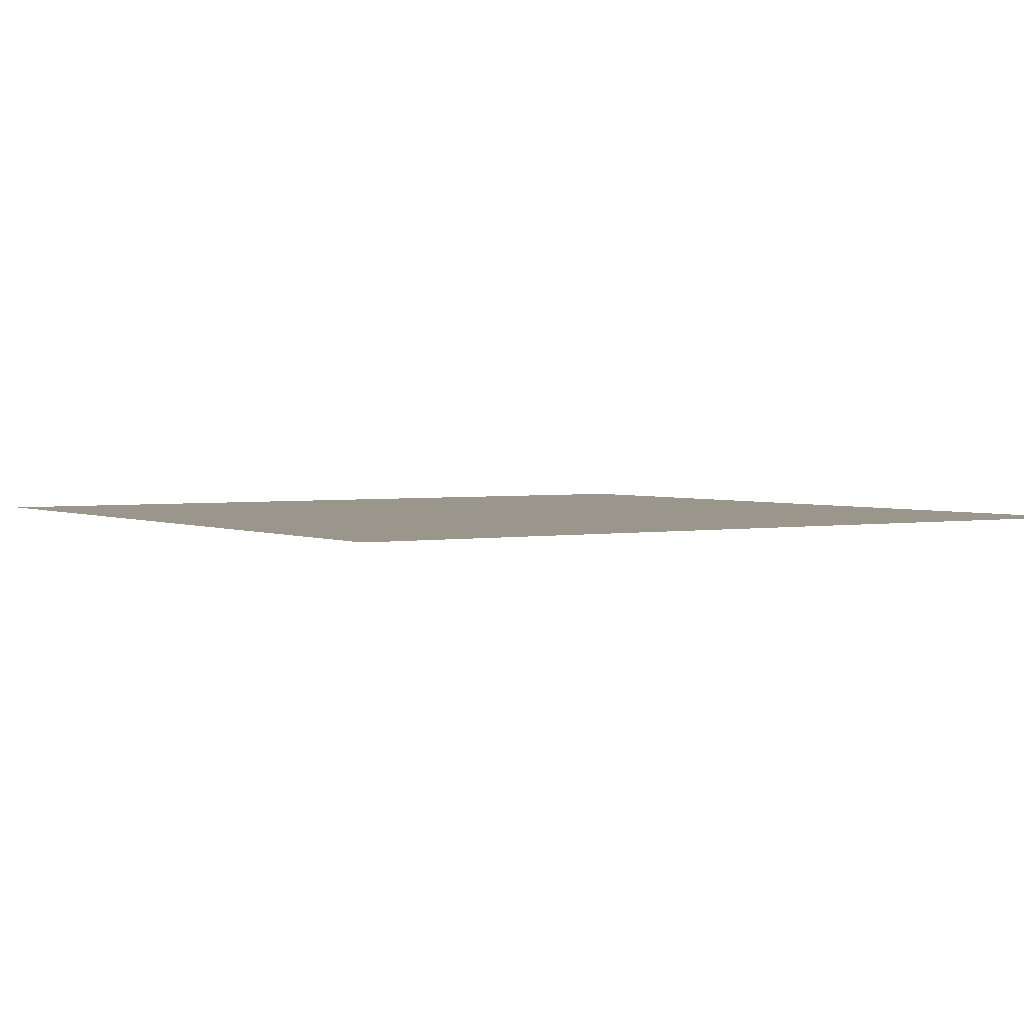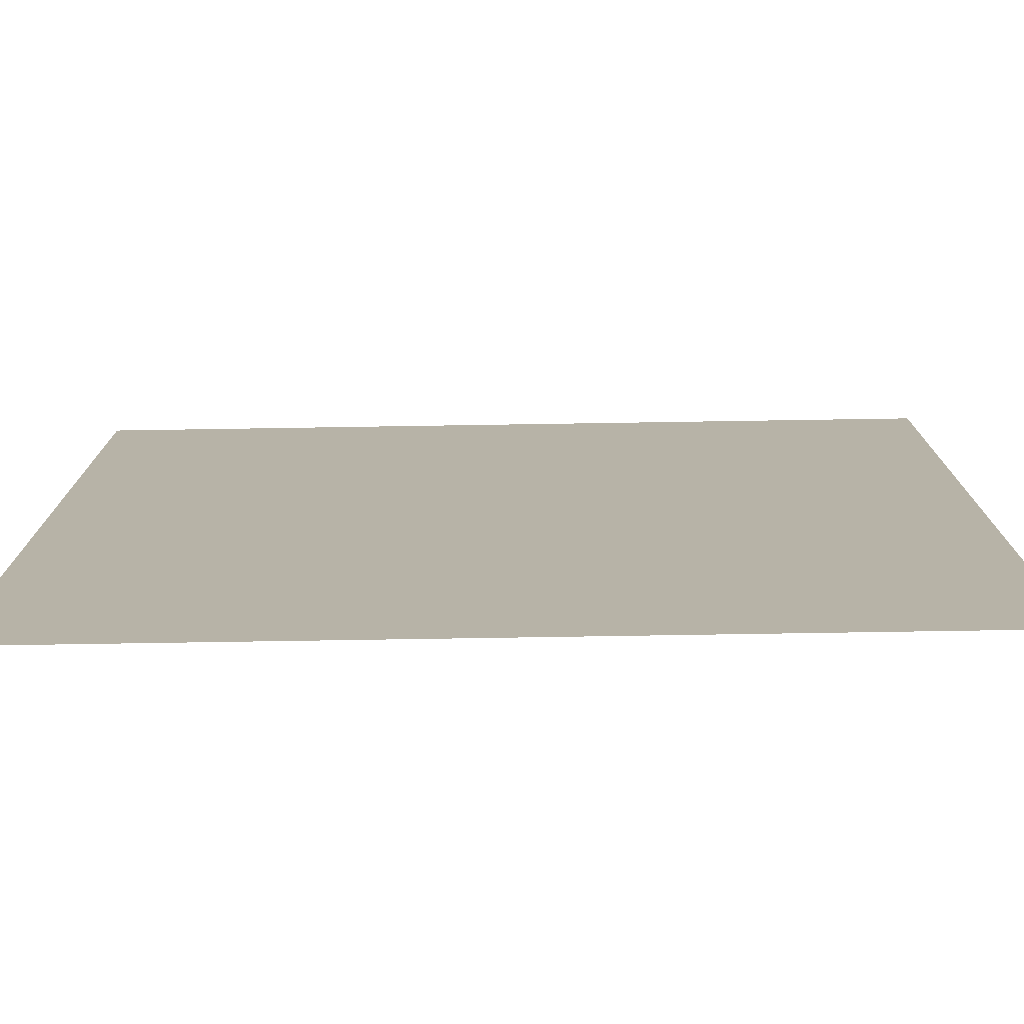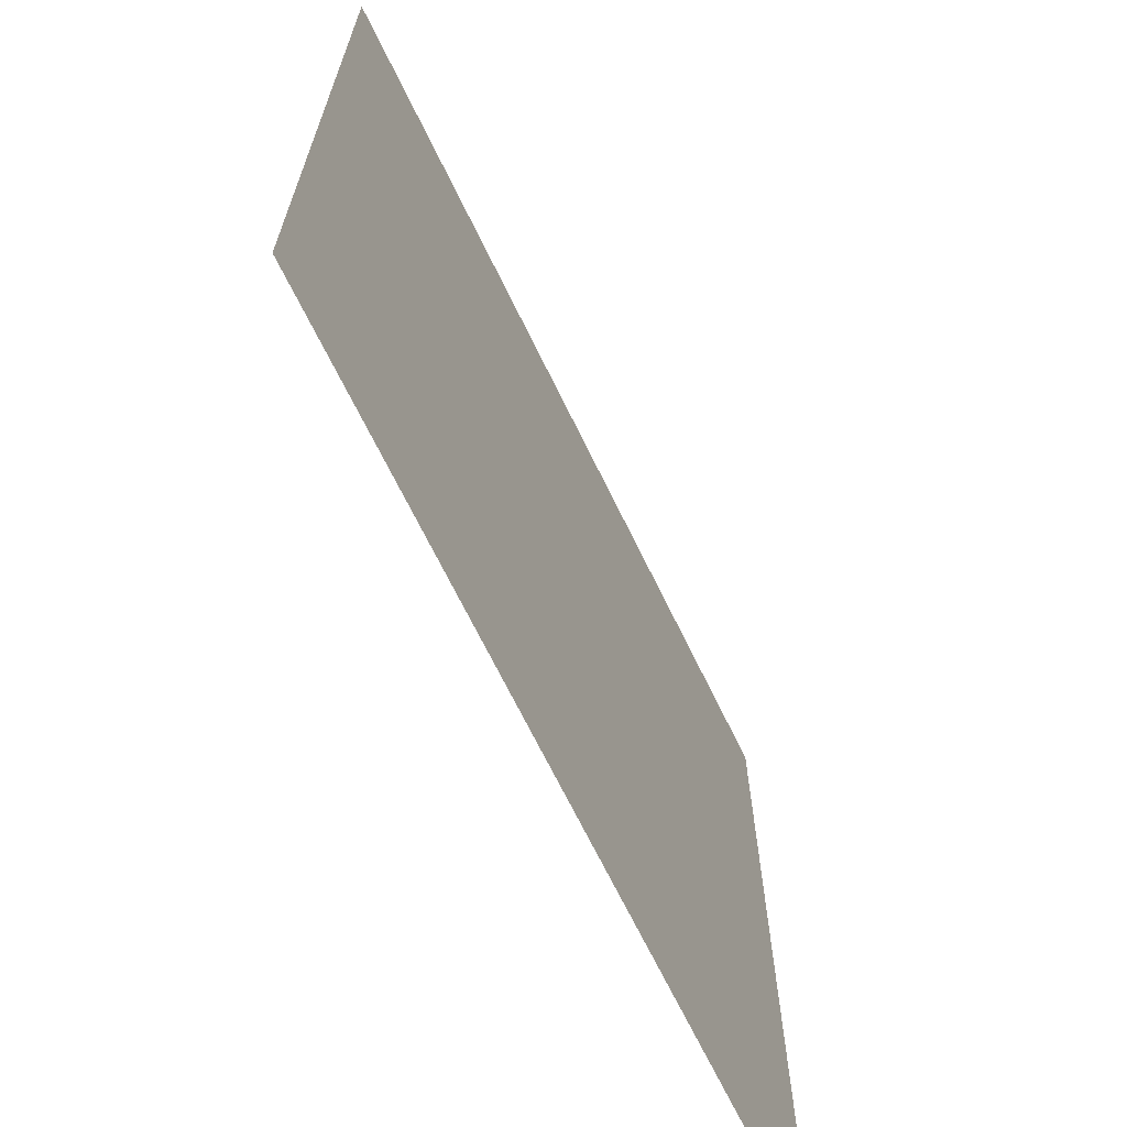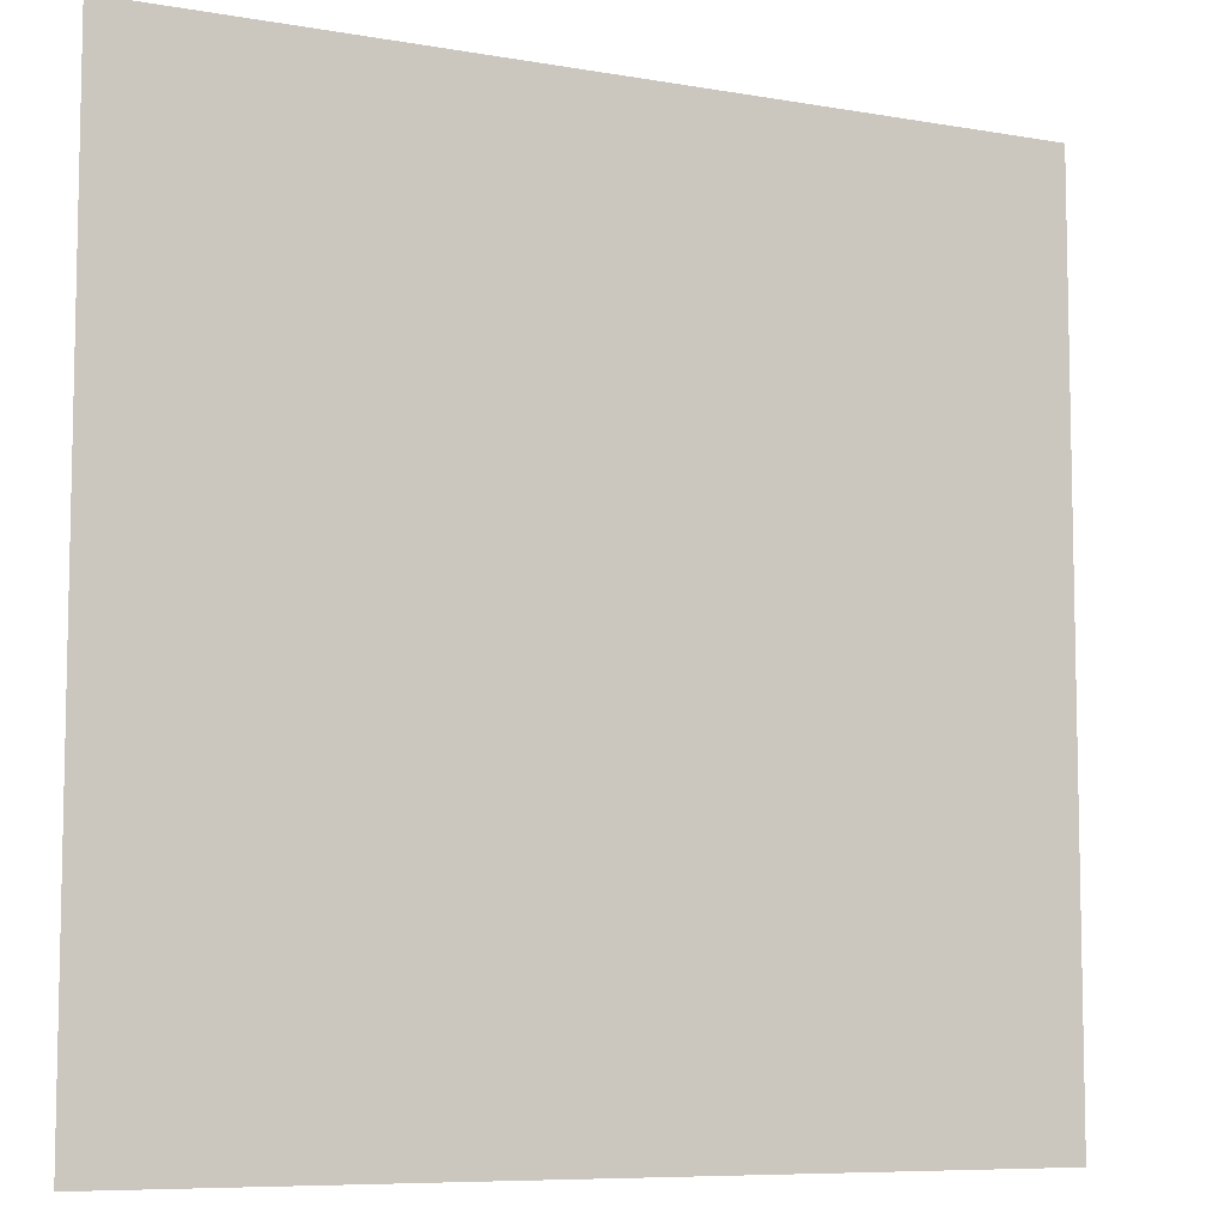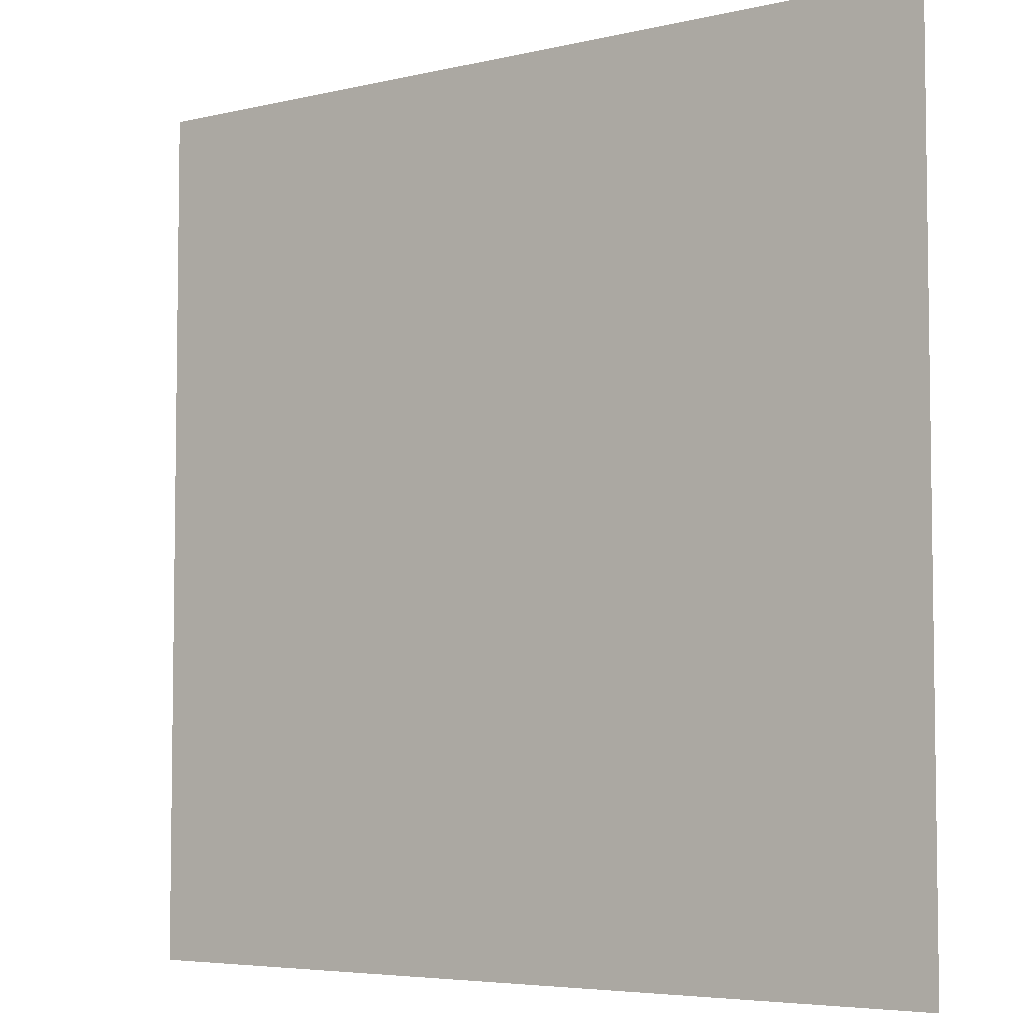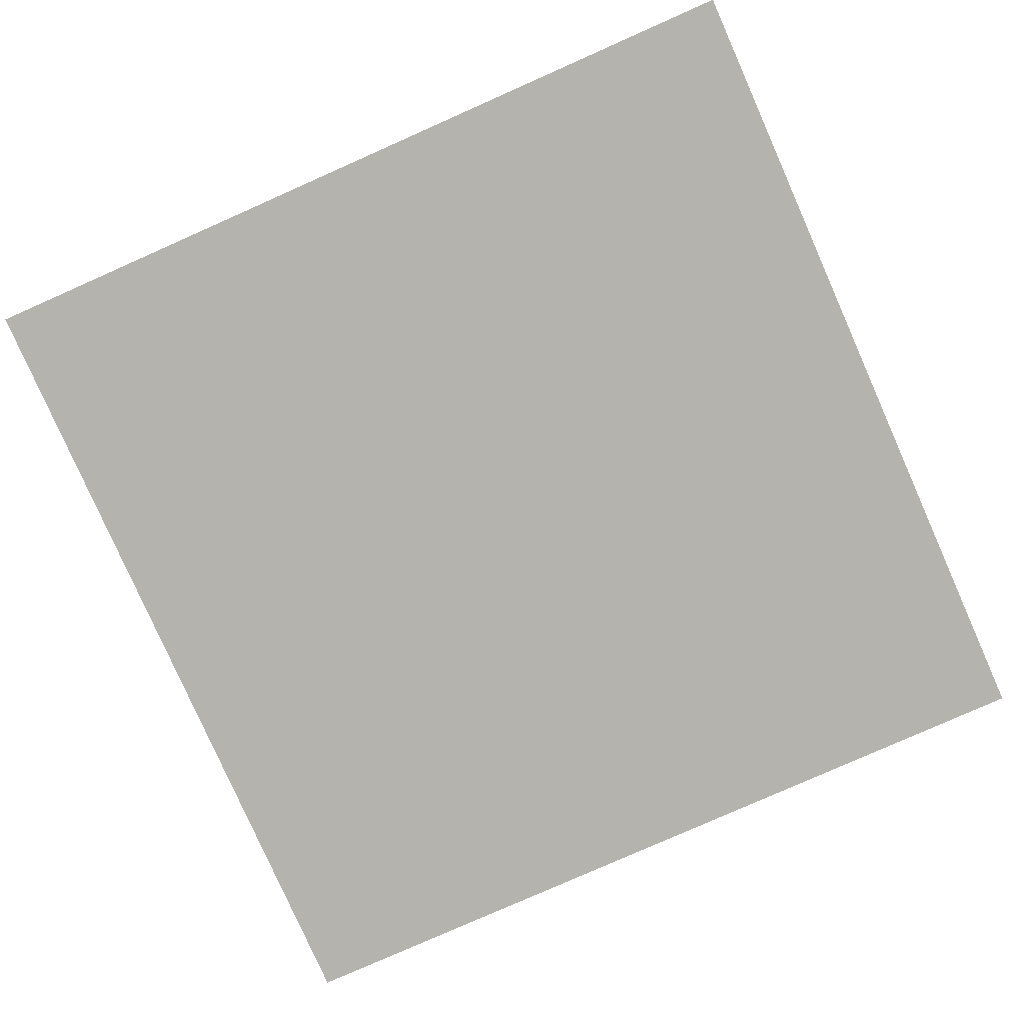
<metadata>
{"format":"obj","ext":"obj","renderer":"f3d","projection":"perspective","resolution":1024,"background":"white","views":[{"elev":2.5,"azim":-122.9,"up":"+Y"},{"elev":-77.2,"azim":-179.1,"up":"+Z"},{"elev":-68.3,"azim":115.9,"up":"+Z"},{"elev":-7.8,"azim":-26.2,"up":"+Z"},{"elev":-5.2,"azim":36.6,"up":"+Z"},{"elev":-79.9,"azim":-156.1,"up":"+Y"}]}
</metadata>
<code>
v 0.5 0 -0.5
v 0.5 0 0.5
v -0.5 -0 -0.5
v -0.5 -0 0.5
g Plane02
f 1 3 4
f 1 4 2

</code>
